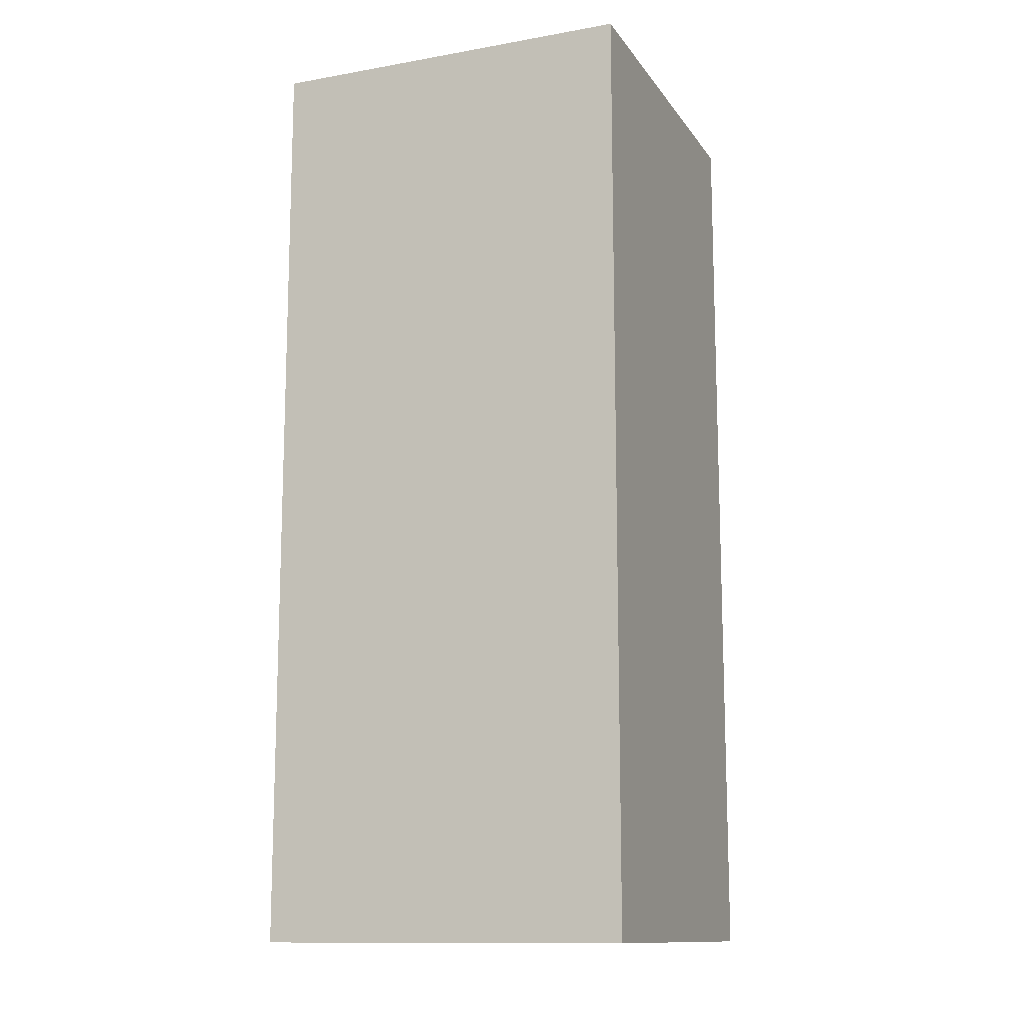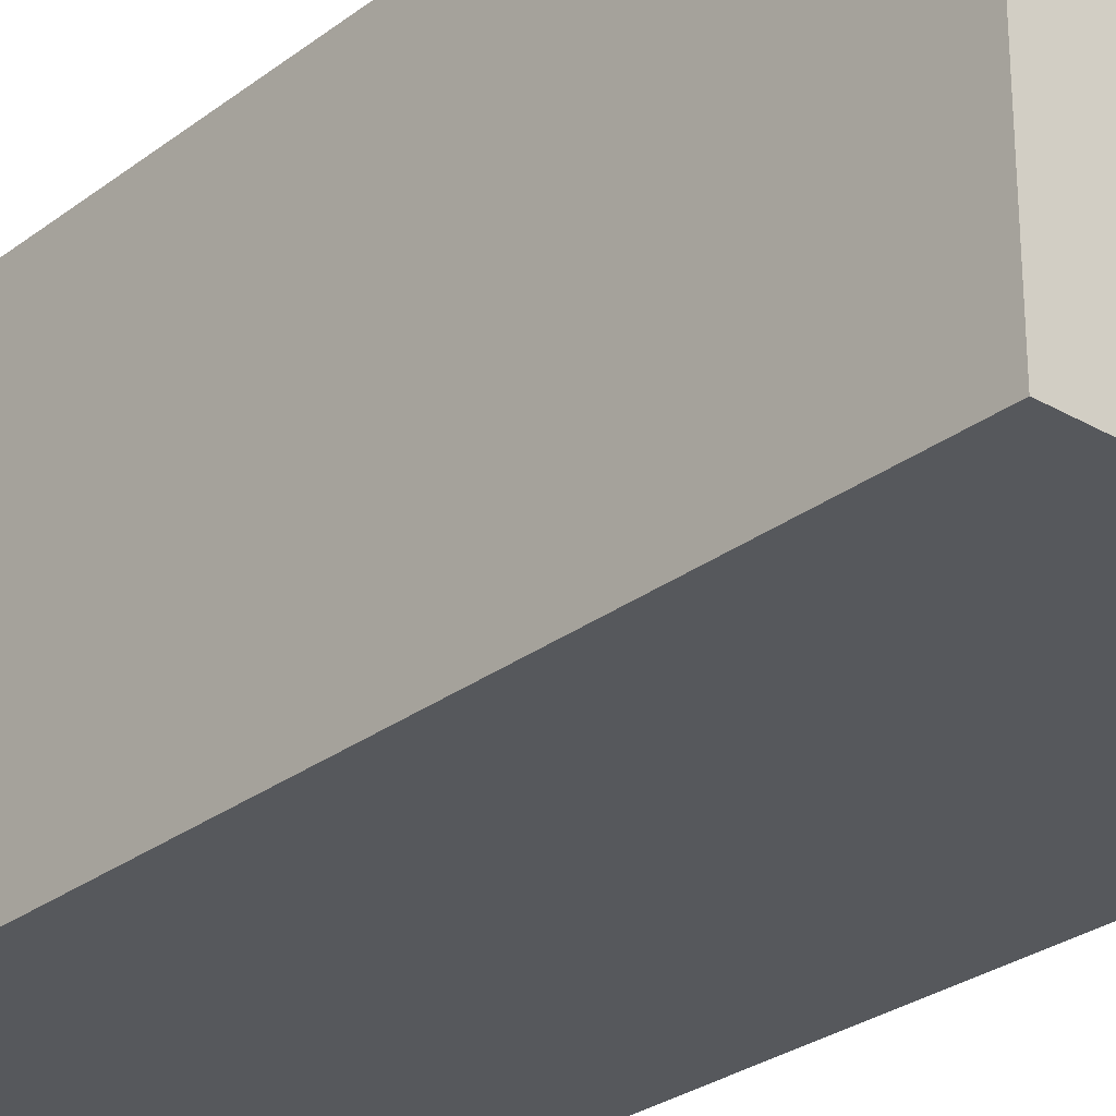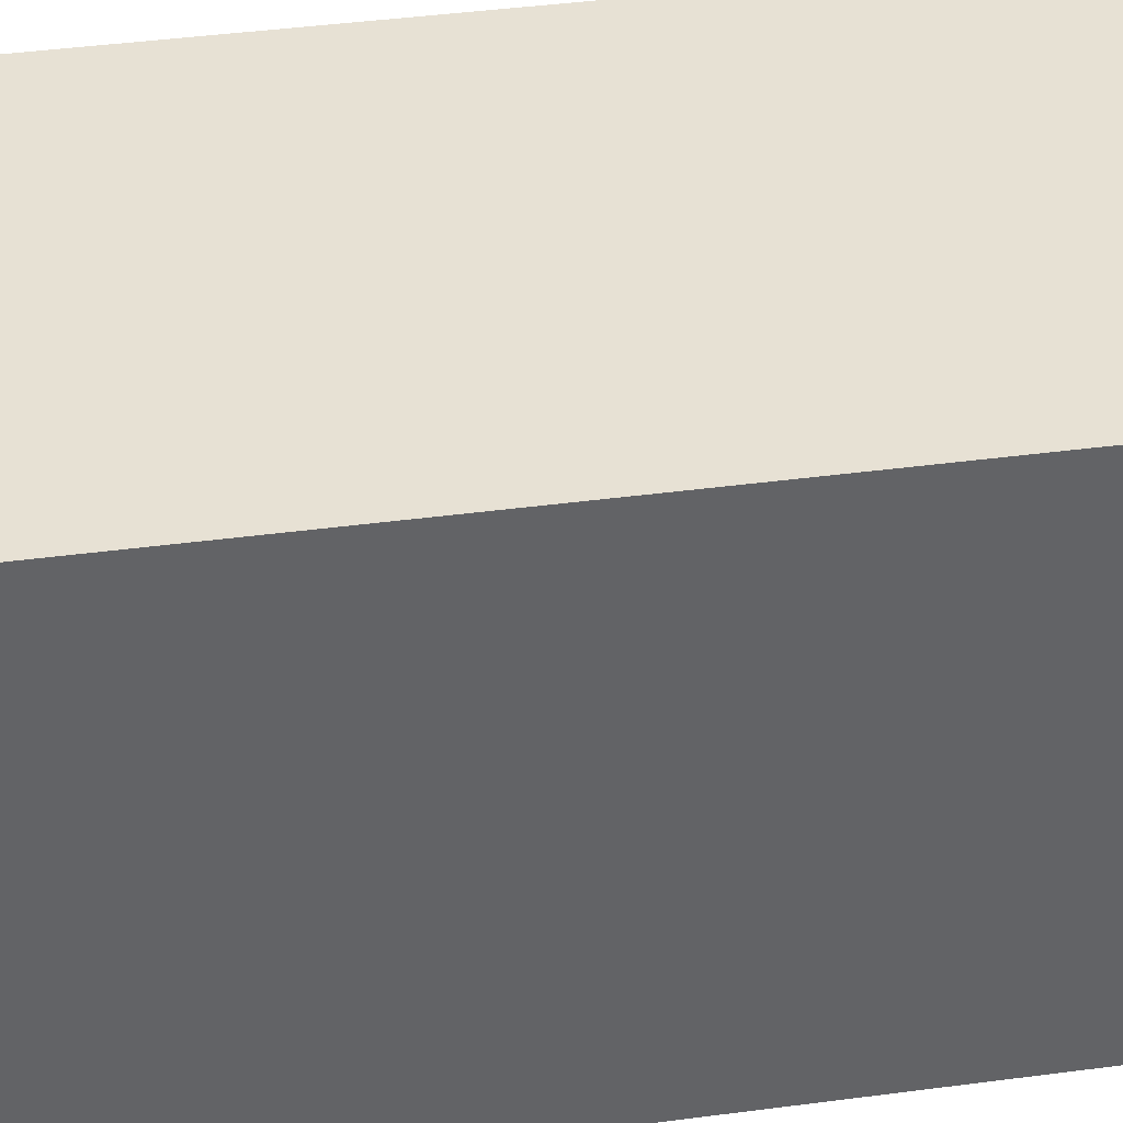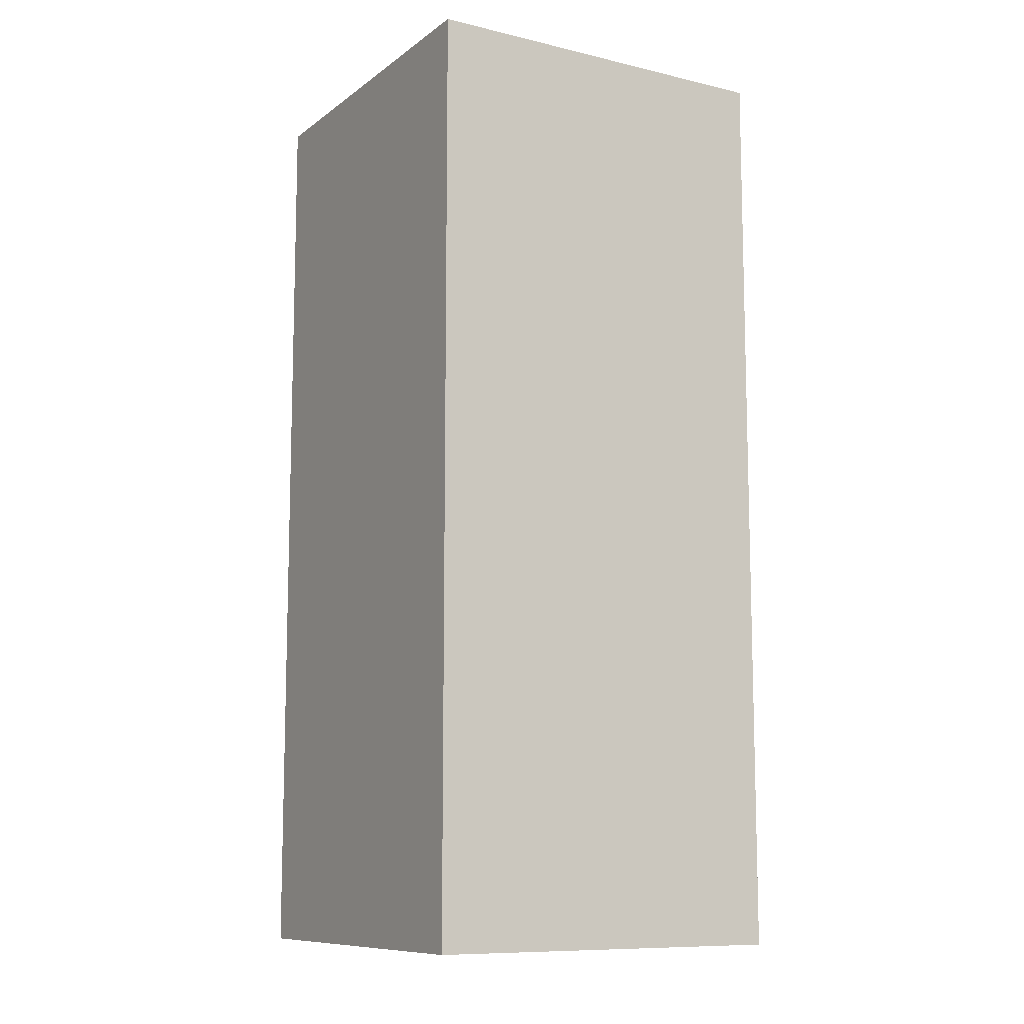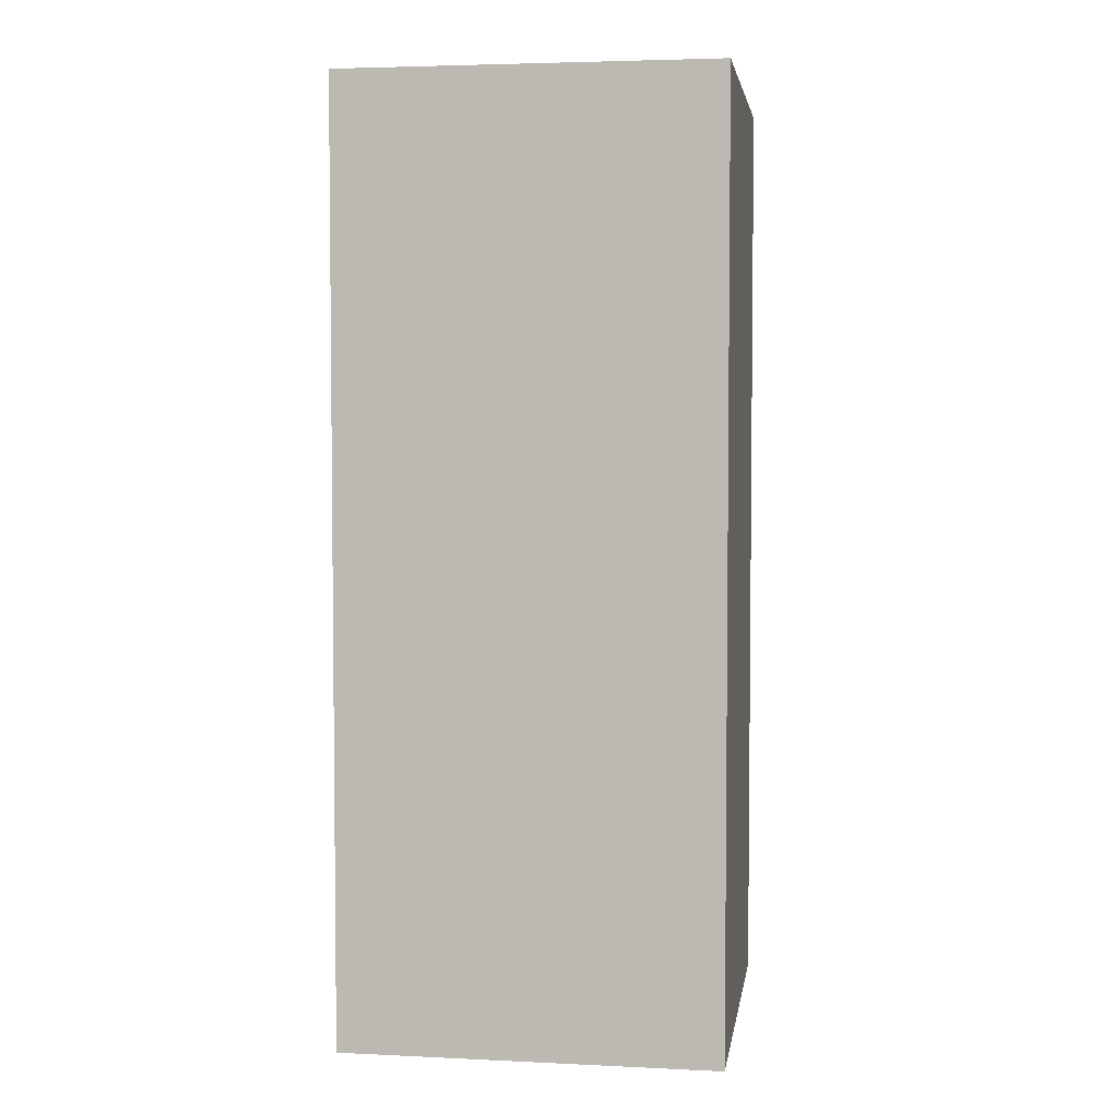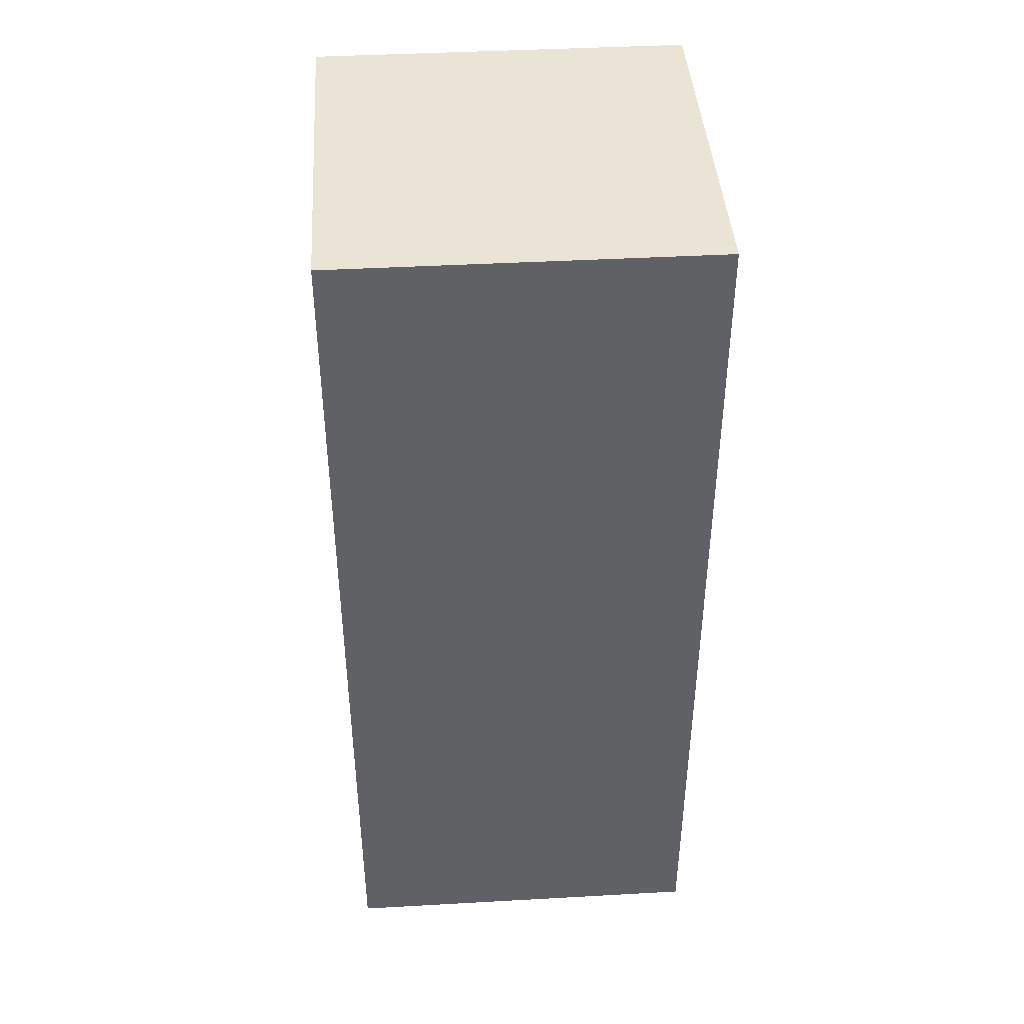
<metadata>
{"format":"obj","ext":"obj","renderer":"f3d","projection":"perspective","resolution":1024,"background":"white","views":[{"elev":-12.7,"azim":-67.9,"up":"+Y"},{"elev":-28.0,"azim":-41.3,"up":"+Z"},{"elev":39.5,"azim":-99.5,"up":"+Z"},{"elev":-10.2,"azim":59.4,"up":"+Y"},{"elev":4.0,"azim":-171.3,"up":"+Y"},{"elev":42.6,"azim":-3.8,"up":"+Y"}]}
</metadata>
<code>
o Default
v 0 5 1
v -1 5 1
v -1 5 0
v 0 5 0
v 0 5 0
v -1 5 0
v -1 5 -1
v 0 5 -1
v 1 5 0
v 0 5 0
v 0 5 -1
v 1 5 -1
v 1 5 1
v 0 5 1
v 0 5 0
v 1 5 0
v 1 0 1
v 1 1 1
v 1 1 0
v 1 0 0
v 1 0 0
v 1 1 0
v 1 1 -1
v 1 0 -1
v 0 0 1
v 1 0 1
v 1 0 0
v 0 0 0
v -1 0 1
v 0 0 1
v 0 0 0
v -1 0 0
v -1 0 0
v 0 0 0
v 0 0 -1
v -1 0 -1
v 0 0 0
v 1 0 0
v 1 0 -1
v 0 0 -1
v 0 3 -1
v 0 4 -1
v -1 4 -1
v -1 3 -1
v 0 2 -1
v 0 3 -1
v -1 3 -1
v -1 2 -1
v 0 1 -1
v 0 2 -1
v -1 2 -1
v -1 1 -1
v 0 0 -1
v 0 1 -1
v -1 1 -1
v -1 0 -1
v 1 0 -1
v 1 1 -1
v 0 1 -1
v 0 0 -1
v 1 1 -1
v 1 2 -1
v 0 2 -1
v 0 1 -1
v 1 2 -1
v 1 3 -1
v 0 3 -1
v 0 2 -1
v 1 3 -1
v 1 4 -1
v 0 4 -1
v 0 3 -1
v 1 4 -1
v 1 5 -1
v 0 5 -1
v 0 4 -1
v 0 4 -1
v 0 5 -1
v -1 5 -1
v -1 4 -1
v -1 4 -1
v -1 5 -1
v -1 5 0
v -1 4 0
v -1 3 -1
v -1 4 -1
v -1 4 0
v -1 3 0
v -1 2 -1
v -1 3 -1
v -1 3 0
v -1 2 0
v -1 1 -1
v -1 2 -1
v -1 2 0
v -1 1 0
v -1 0 -1
v -1 1 -1
v -1 1 0
v -1 0 0
v -1 0 0
v -1 1 0
v -1 1 1
v -1 0 1
v -1 1 0
v -1 2 0
v -1 2 1
v -1 1 1
v -1 2 0
v -1 3 0
v -1 3 1
v -1 2 1
v -1 3 0
v -1 4 0
v -1 4 1
v -1 3 1
v -1 4 0
v -1 5 0
v -1 5 1
v -1 4 1
v 1 3 1
v 1 4 1
v 1 4 0
v 1 3 0
v 1 2 1
v 1 3 1
v 1 3 0
v 1 2 0
v 1 1 1
v 1 2 1
v 1 2 0
v 1 1 0
v 1 1 0
v 1 2 0
v 1 2 -1
v 1 1 -1
v 1 2 0
v 1 3 0
v 1 3 -1
v 1 2 -1
v 1 3 0
v 1 4 0
v 1 4 -1
v 1 3 -1
v 1 4 0
v 1 5 0
v 1 5 -1
v 1 4 -1
v 1 4 1
v 1 5 1
v 1 5 0
v 1 4 0
v 0 0 1
v 0 1 1
v 1 1 1
v 1 0 1
v 0 1 1
v 0 2 1
v 1 2 1
v 1 1 1
v 0 2 1
v 0 3 1
v 1 3 1
v 1 2 1
v 0 3 1
v 0 4 1
v 1 4 1
v 1 3 1
v 0 4 1
v 0 5 1
v 1 5 1
v 1 4 1
v -1 4 1
v -1 5 1
v 0 5 1
v 0 4 1
v -1 3 1
v -1 4 1
v 0 4 1
v 0 3 1
v -1 2 1
v -1 3 1
v 0 3 1
v 0 2 1
v -1 1 1
v -1 2 1
v 0 2 1
v 0 1 1
v -1 0 1
v -1 1 1
v 0 1 1
v 0 0 1
g Scene
f 1 3 2
f 1 4 3
f 5 7 6
f 5 8 7
f 9 11 10
f 9 12 11
f 13 15 14
f 13 16 15
f 17 19 18
f 17 20 19
f 21 23 22
f 21 24 23
f 25 27 26
f 25 28 27
f 29 31 30
f 29 32 31
f 33 35 34
f 33 36 35
f 37 39 38
f 37 40 39
f 41 43 42
f 41 44 43
f 45 47 46
f 45 48 47
f 49 51 50
f 49 52 51
f 53 55 54
f 53 56 55
f 57 59 58
f 57 60 59
f 61 63 62
f 61 64 63
f 65 67 66
f 65 68 67
f 69 71 70
f 69 72 71
f 73 75 74
f 73 76 75
f 77 79 78
f 77 80 79
f 81 83 82
f 81 84 83
f 85 87 86
f 85 88 87
f 89 91 90
f 89 92 91
f 93 95 94
f 93 96 95
f 97 99 98
f 97 100 99
f 101 103 102
f 101 104 103
f 105 107 106
f 105 108 107
f 109 111 110
f 109 112 111
f 113 115 114
f 113 116 115
f 117 119 118
f 117 120 119
f 121 123 122
f 121 124 123
f 125 127 126
f 125 128 127
f 129 131 130
f 129 132 131
f 133 135 134
f 133 136 135
f 137 139 138
f 137 140 139
f 141 143 142
f 141 144 143
f 145 147 146
f 145 148 147
f 149 151 150
f 149 152 151
f 153 155 154
f 153 156 155
f 157 159 158
f 157 160 159
f 161 163 162
f 161 164 163
f 165 167 166
f 165 168 167
f 169 171 170
f 169 172 171
f 173 175 174
f 173 176 175
f 177 179 178
f 177 180 179
f 181 183 182
f 181 184 183
f 185 187 186
f 185 188 187
f 189 191 190
f 189 192 191

</code>
